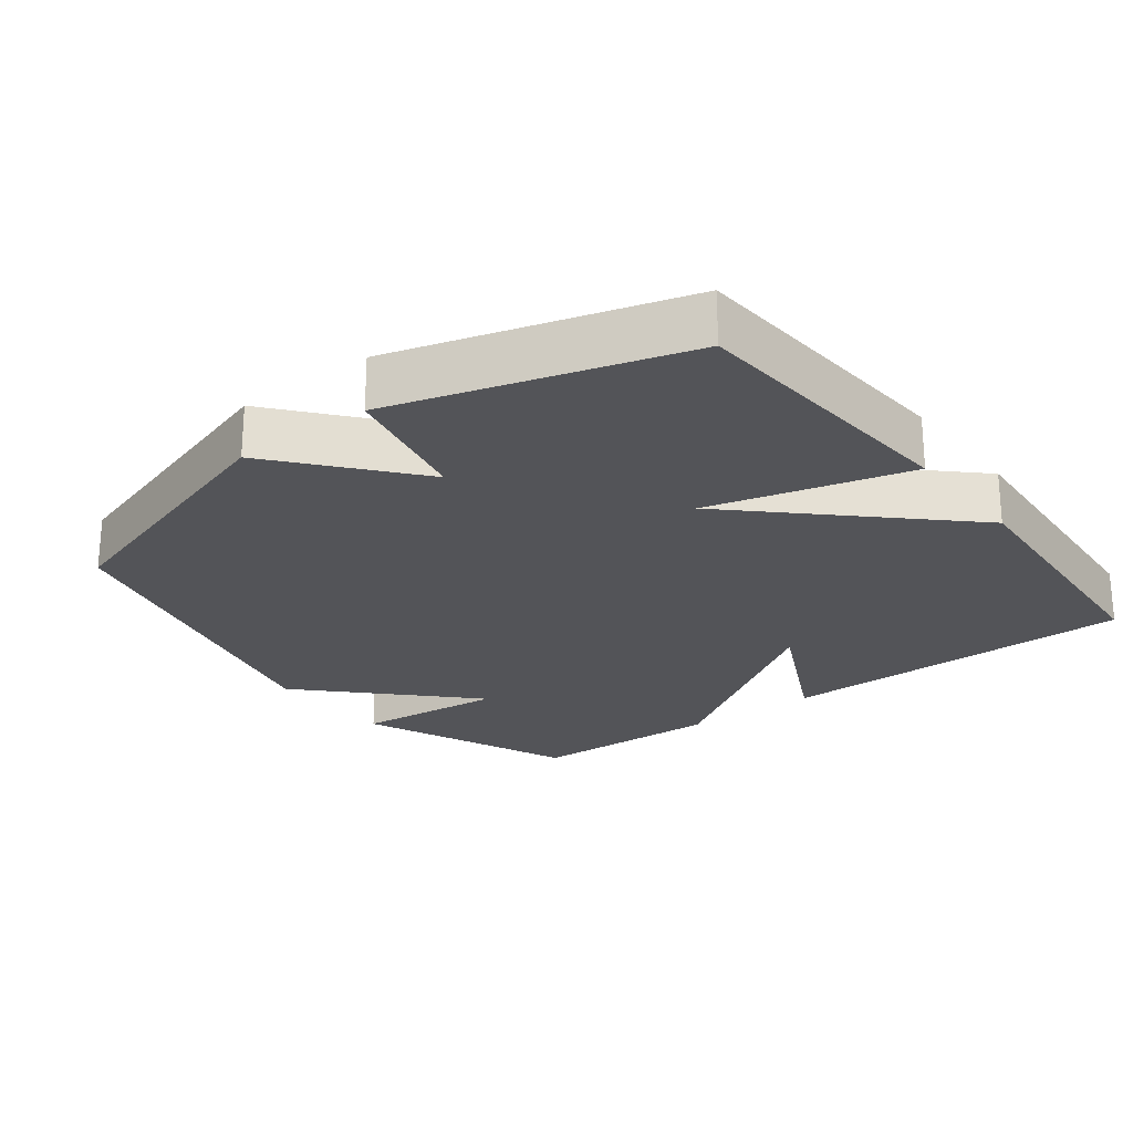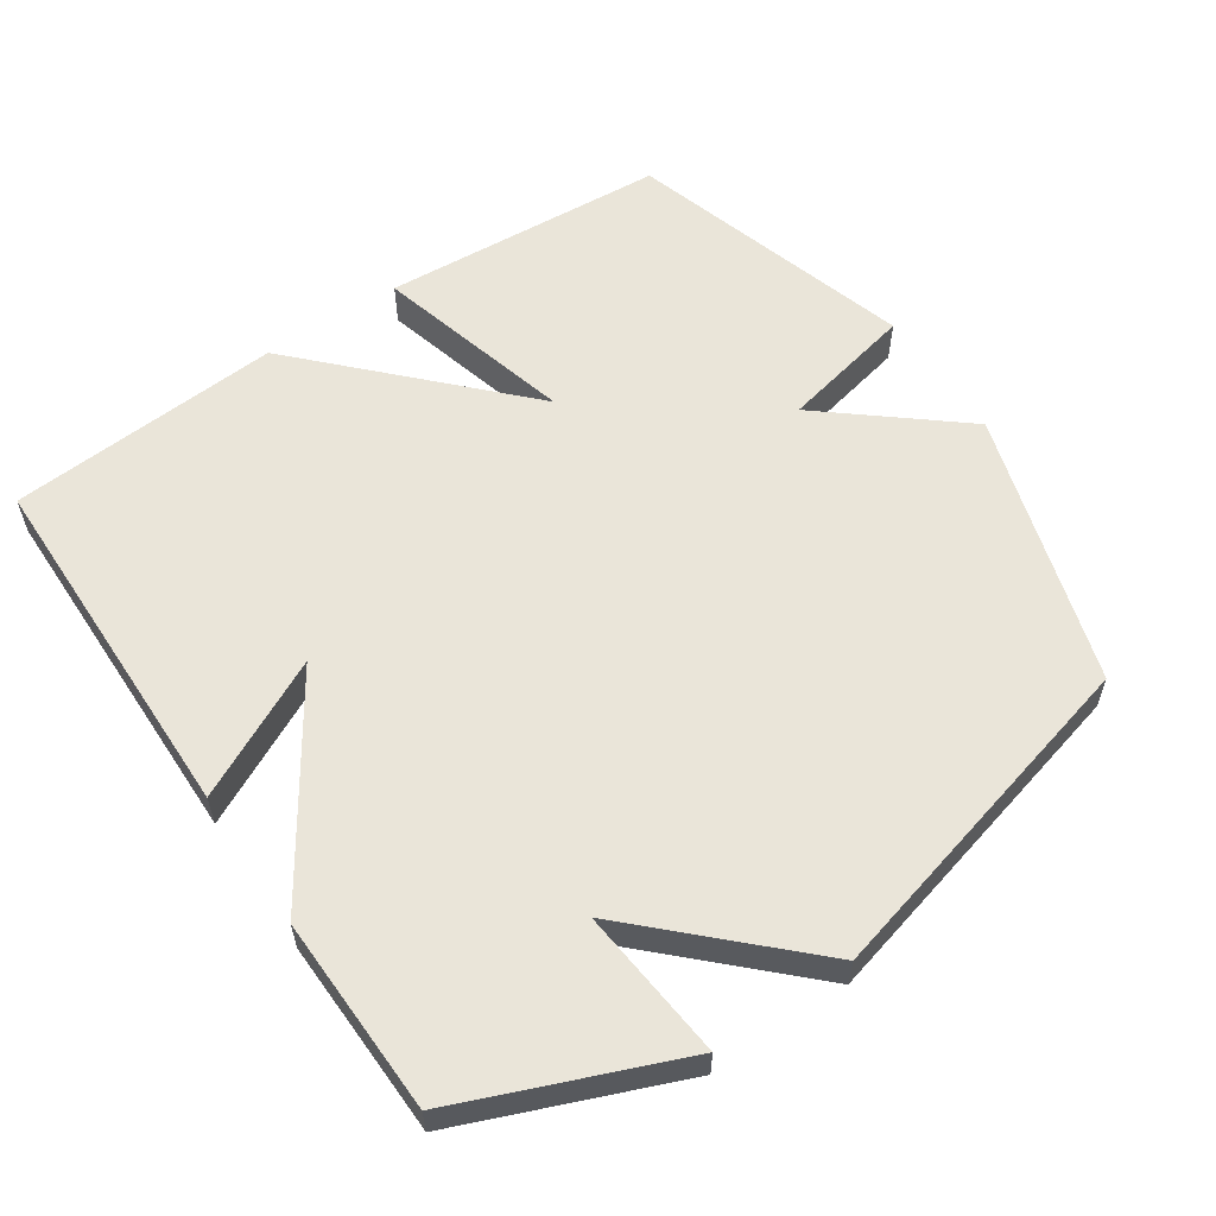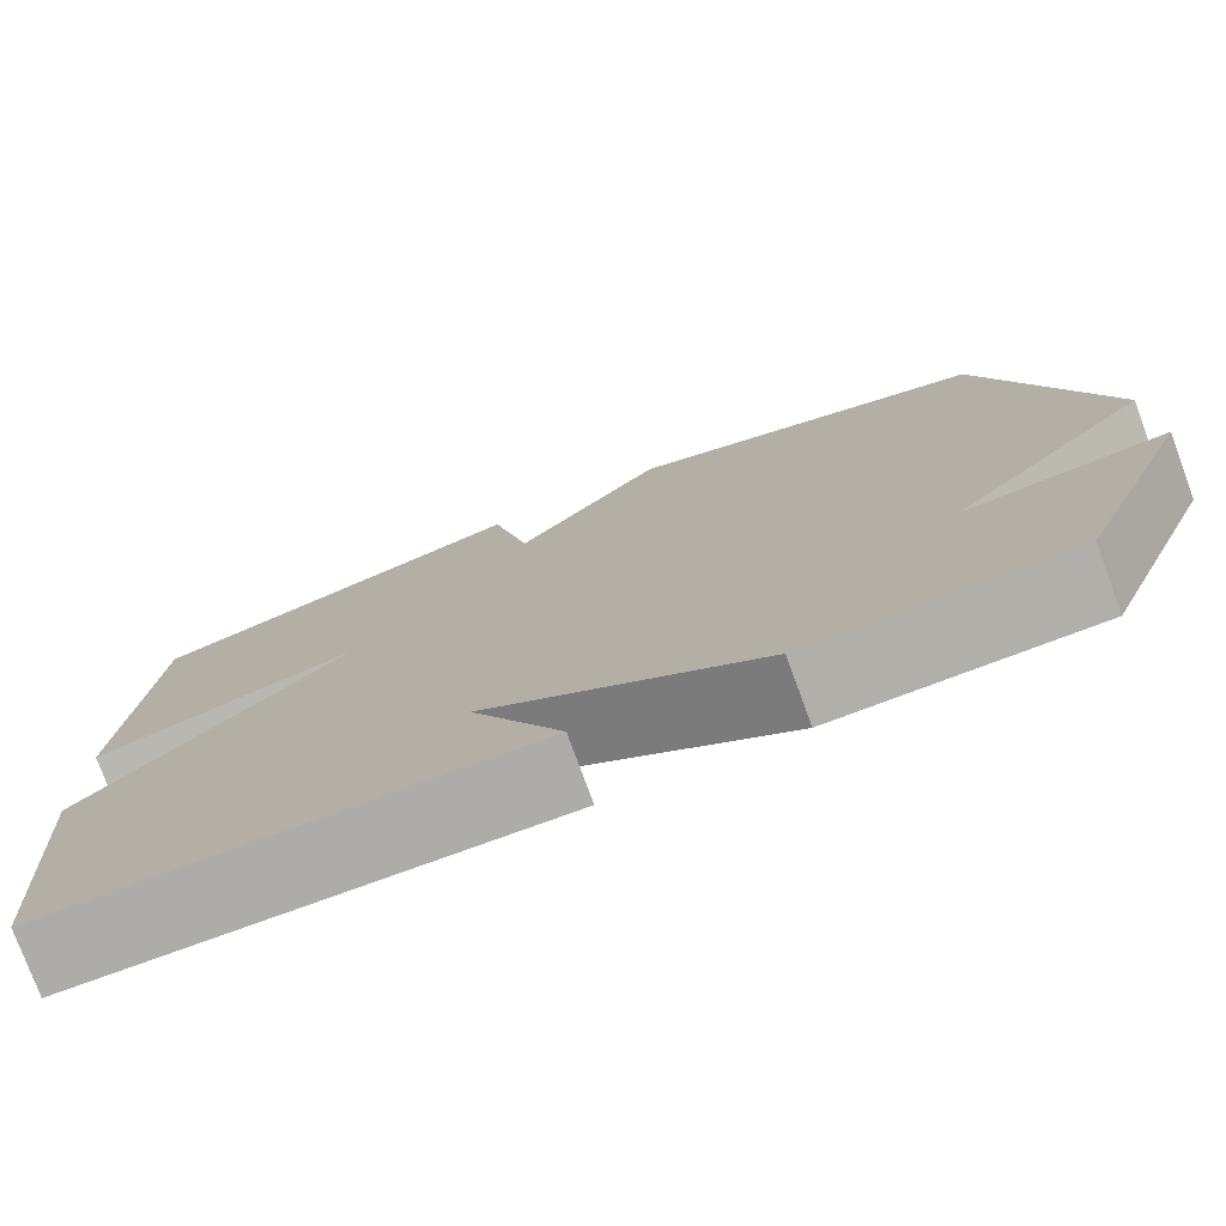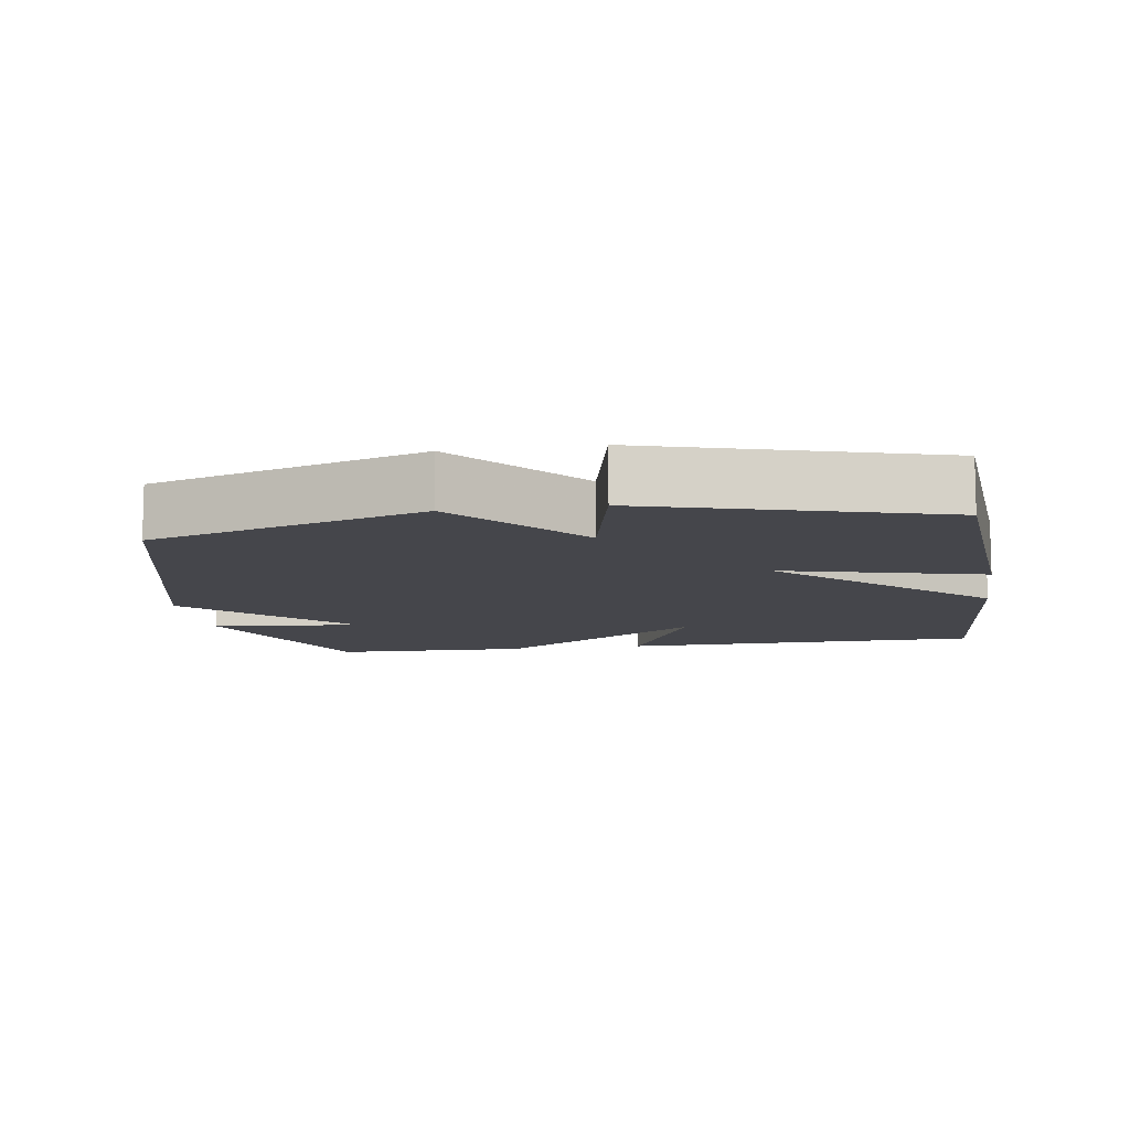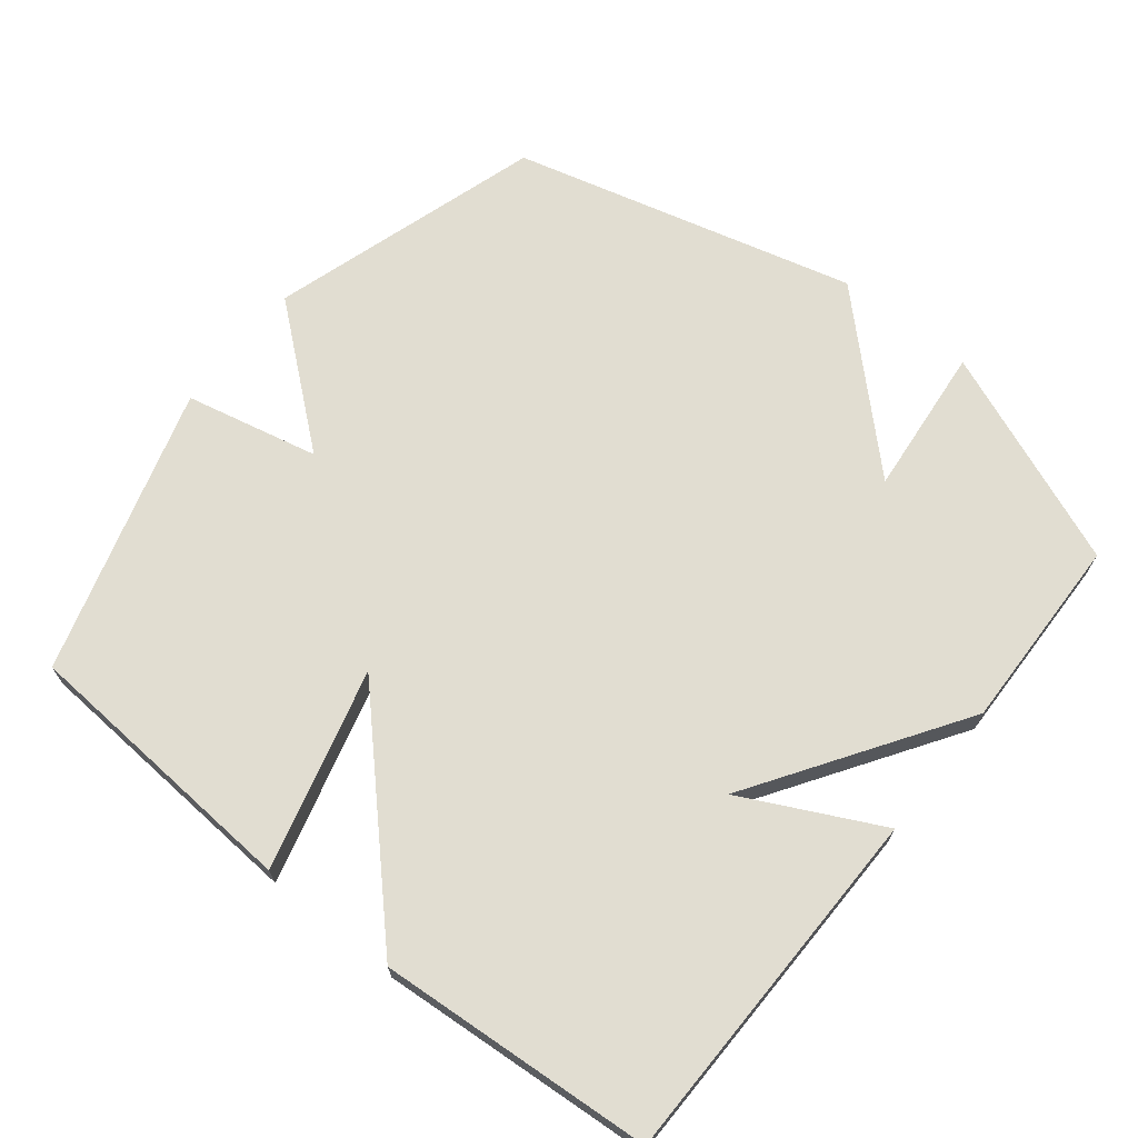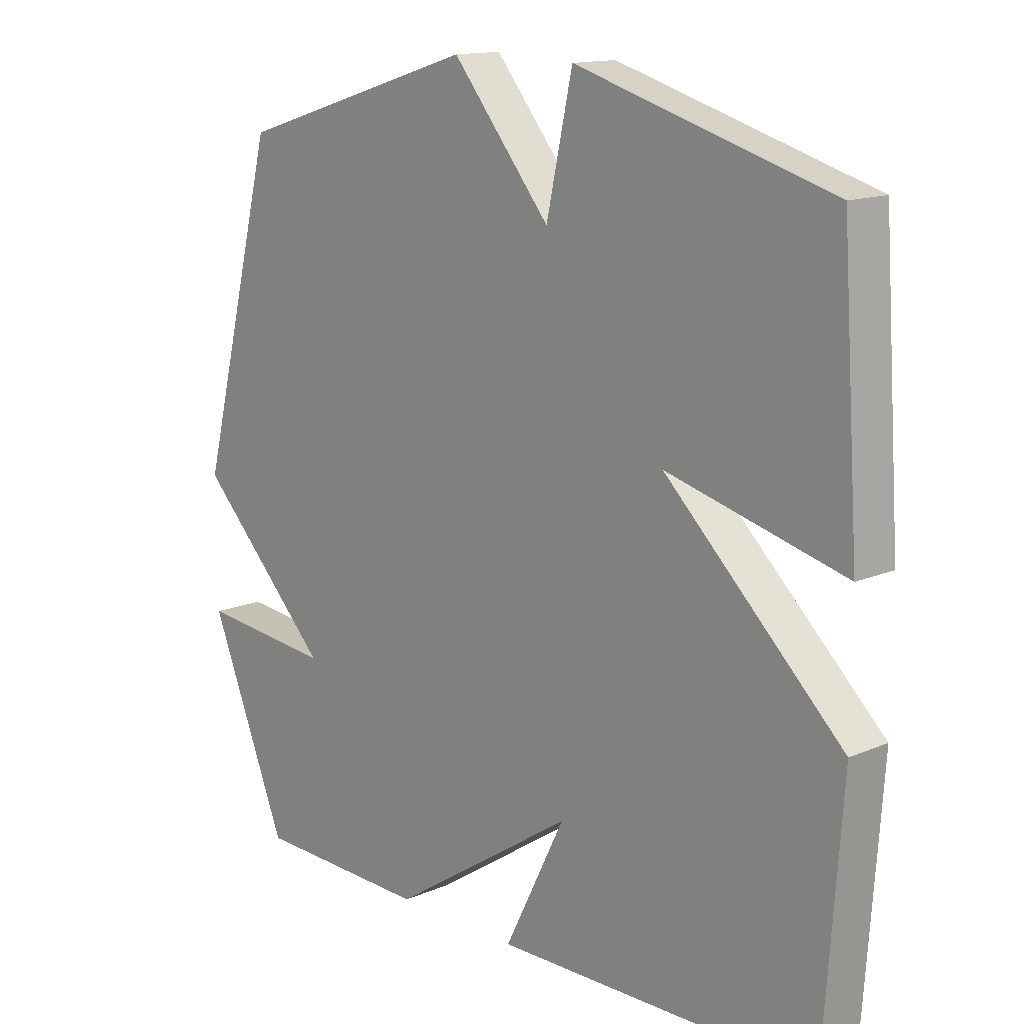
<metadata>
{"format":"obj","ext":"obj","renderer":"f3d","projection":"perspective","resolution":1024,"background":"white","views":[{"elev":-23.5,"azim":37.5,"up":"+Y"},{"elev":58.1,"azim":-124.1,"up":"+Y"},{"elev":-77.3,"azim":-159.8,"up":"+Z"},{"elev":-10.1,"azim":9.0,"up":"+Y"},{"elev":68.8,"azim":128.5,"up":"+Y"},{"elev":14.2,"azim":46.9,"up":"+Z"}]}
</metadata>
<code>
v 0.5 0.07 0.5
v 0.528 0.07 0.092
v 0.242 0.07 0.167
v 0.528 0.07 -0.108
v 0.5 0.07 -0.5
v -0.019 0.07 -0.507
v 0.079 0.07 -0.31
v -0.219 0.07 -0.507
v -0.5 0.07 -0.5
v -0.626 0.07 -0.19
v -0.41 0.07 -0.211
v -0.626 0.07 0.01
v -0.5 0.07 0.5
v -0.11 0.07 0.621
v 0.048 0.07 0.43
v 0.09 0.07 0.621
v 0.5 0 0.5
v 0.528 0 0.092
v 0.242 0 0.167
v 0.528 0 -0.108
v 0.5 0 -0.5
v -0.019 0 -0.507
v 0.079 0 -0.31
v -0.219 0 -0.507
v -0.5 0 -0.5
v -0.626 0 -0.19
v -0.41 0 -0.211
v -0.626 0 0.01
v -0.5 0 0.5
v -0.11 0 0.621
v 0.048 0 0.43
v 0.09 0 0.621
f 1 2 3
f 16 1 3
f 15 16 3
f 14 15 3
f 13 14 3
f 12 13 3
f 11 12 3
f 9 10 11
f 8 9 11
f 7 8 11
f 7 11 3 4
f 4 5 6 7
f 19 18 17
f 19 17 32
f 19 32 31
f 19 31 30
f 19 30 29
f 19 29 28
f 19 28 27
f 27 26 25
f 27 25 24
f 27 24 23
f 20 19 27 23
f 23 22 21 20
f 1 17 18 2
f 2 18 19 3
f 3 19 20 4
f 4 20 21 5
f 5 21 22 6
f 6 22 23 7
f 7 23 24 8
f 8 24 25 9
f 9 25 26 10
f 10 26 27 11
f 11 27 28 12
f 12 28 29 13
f 13 29 30 14
f 14 30 31 15
f 15 31 32 16
f 16 32 17 1

</code>
